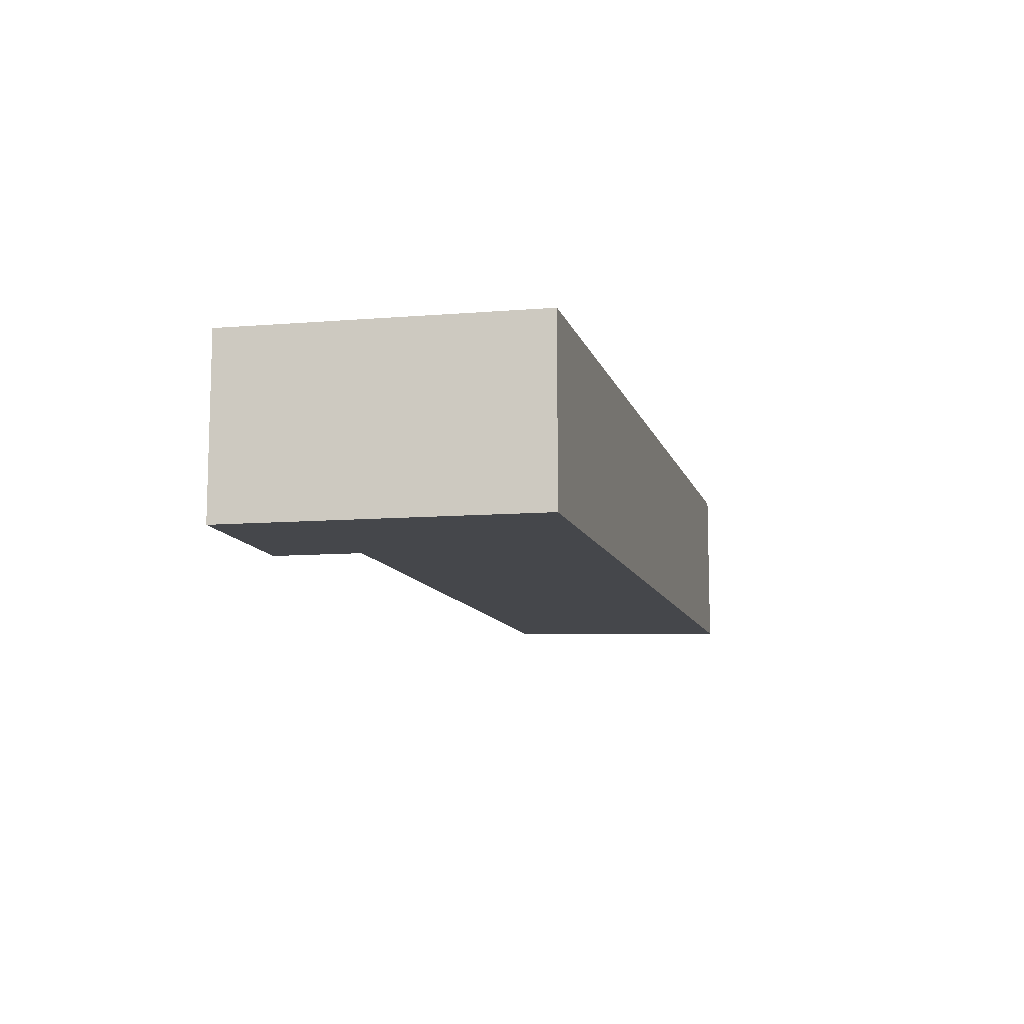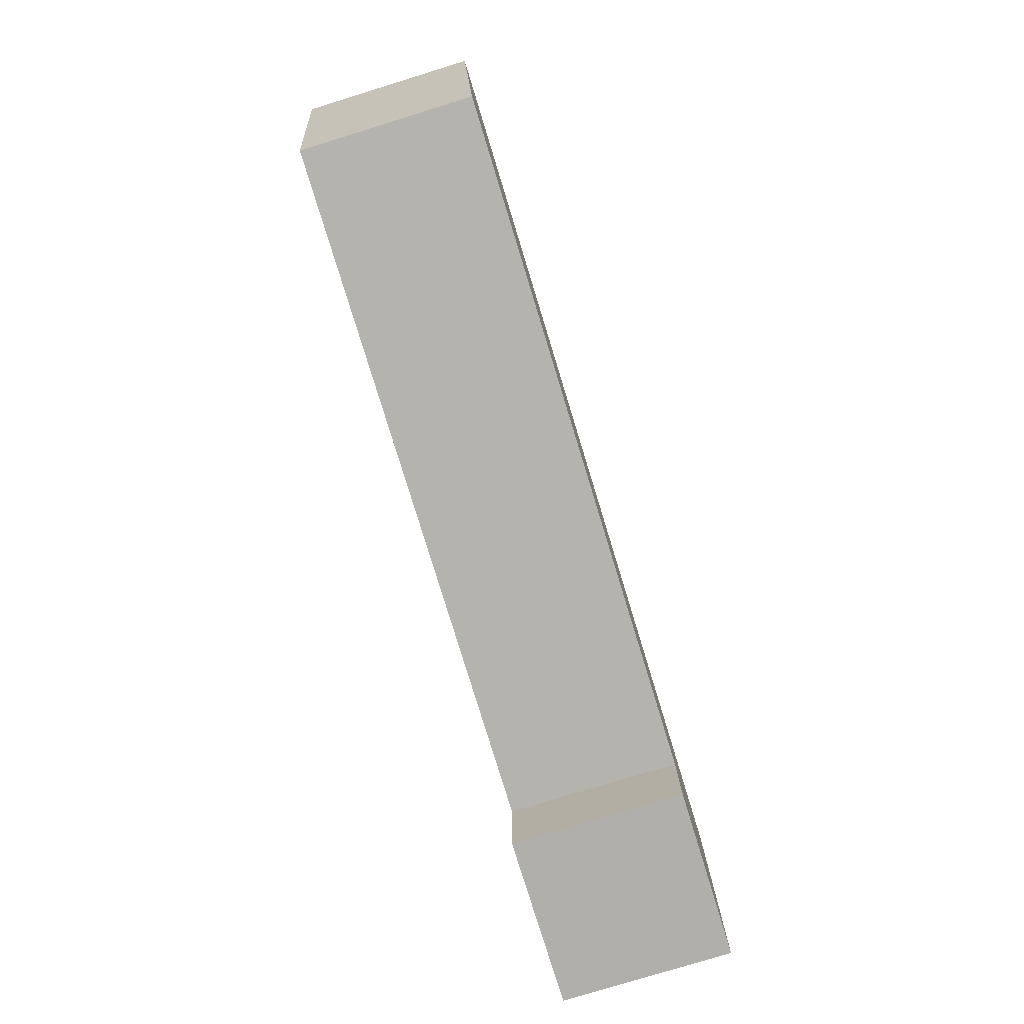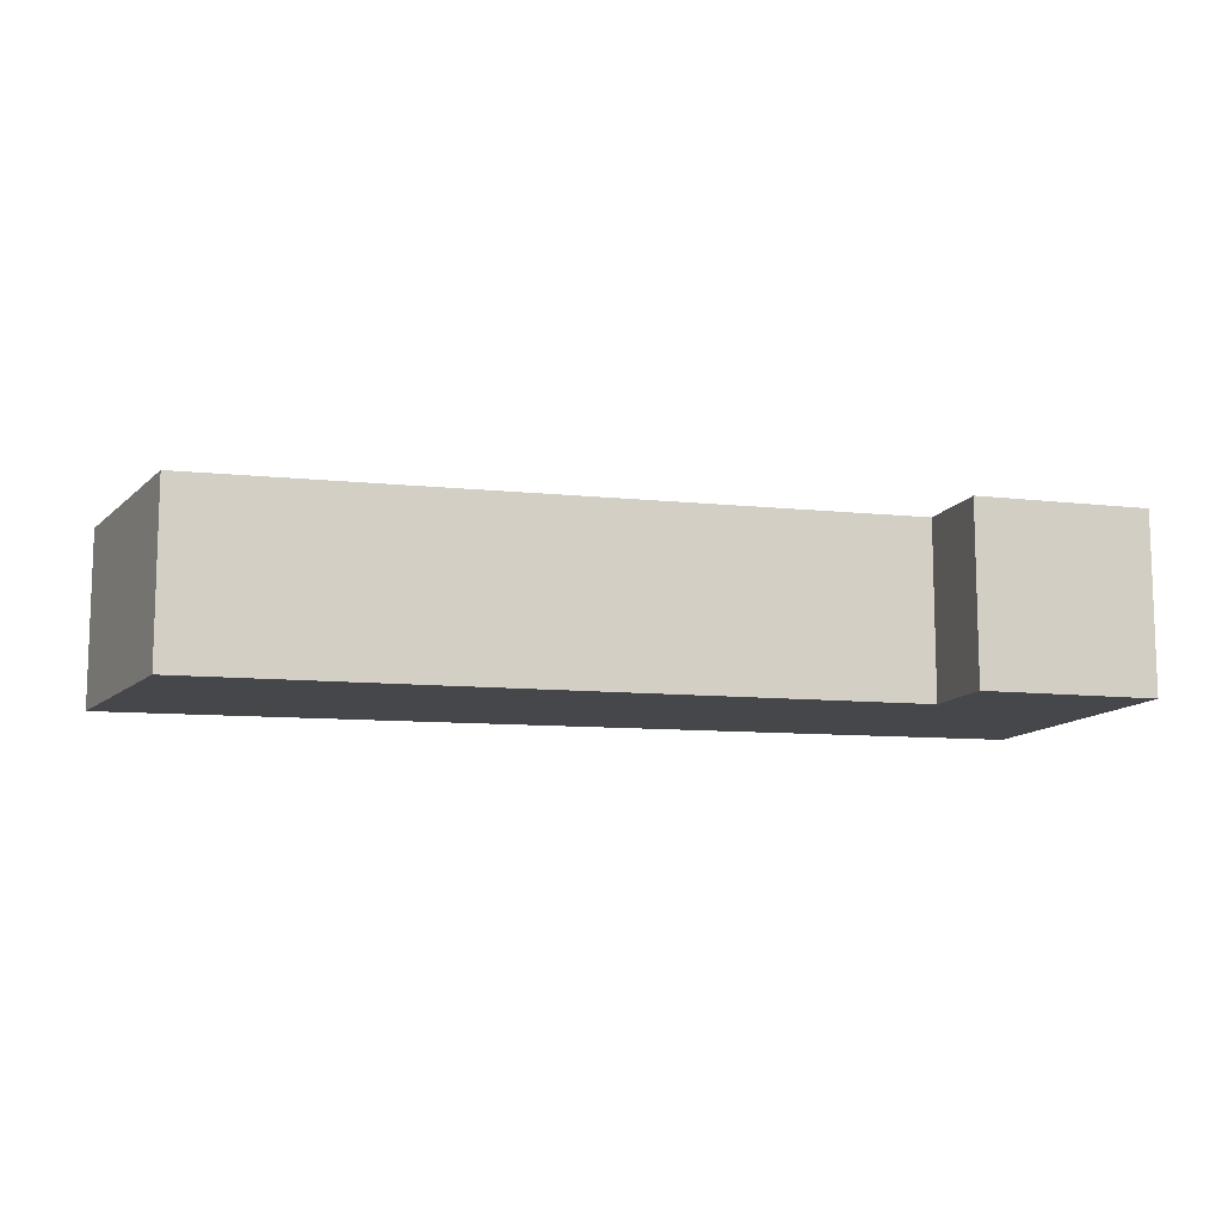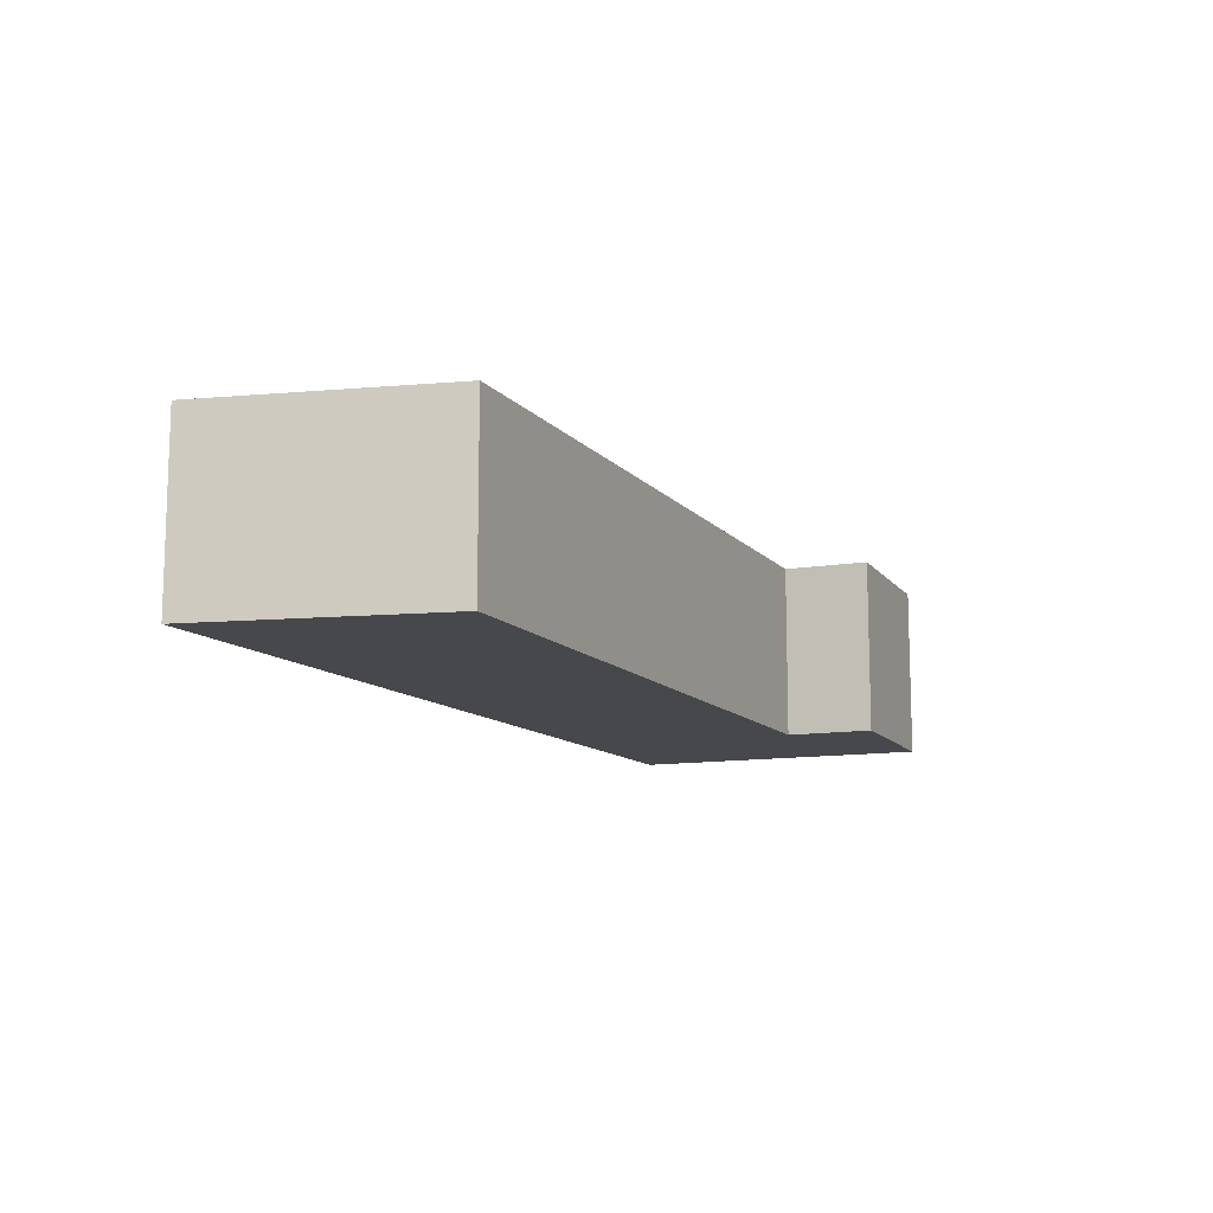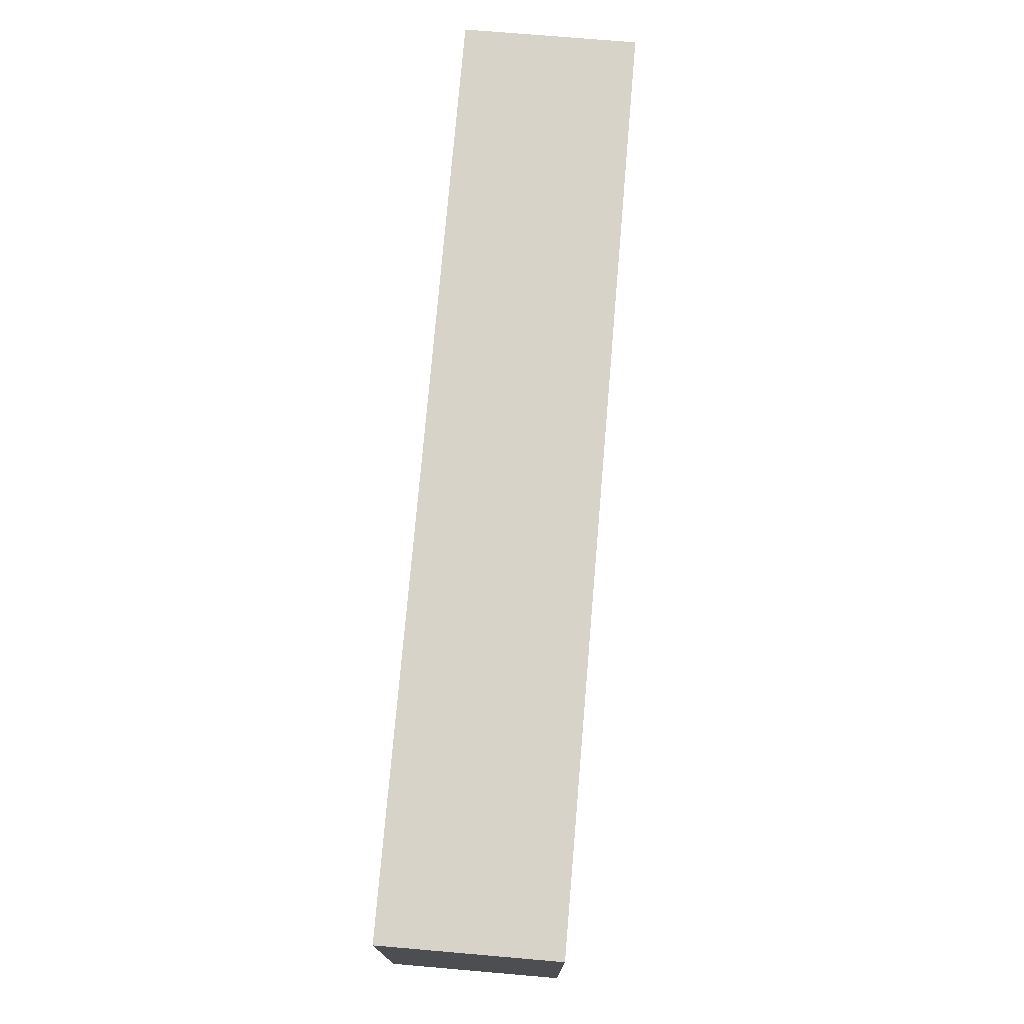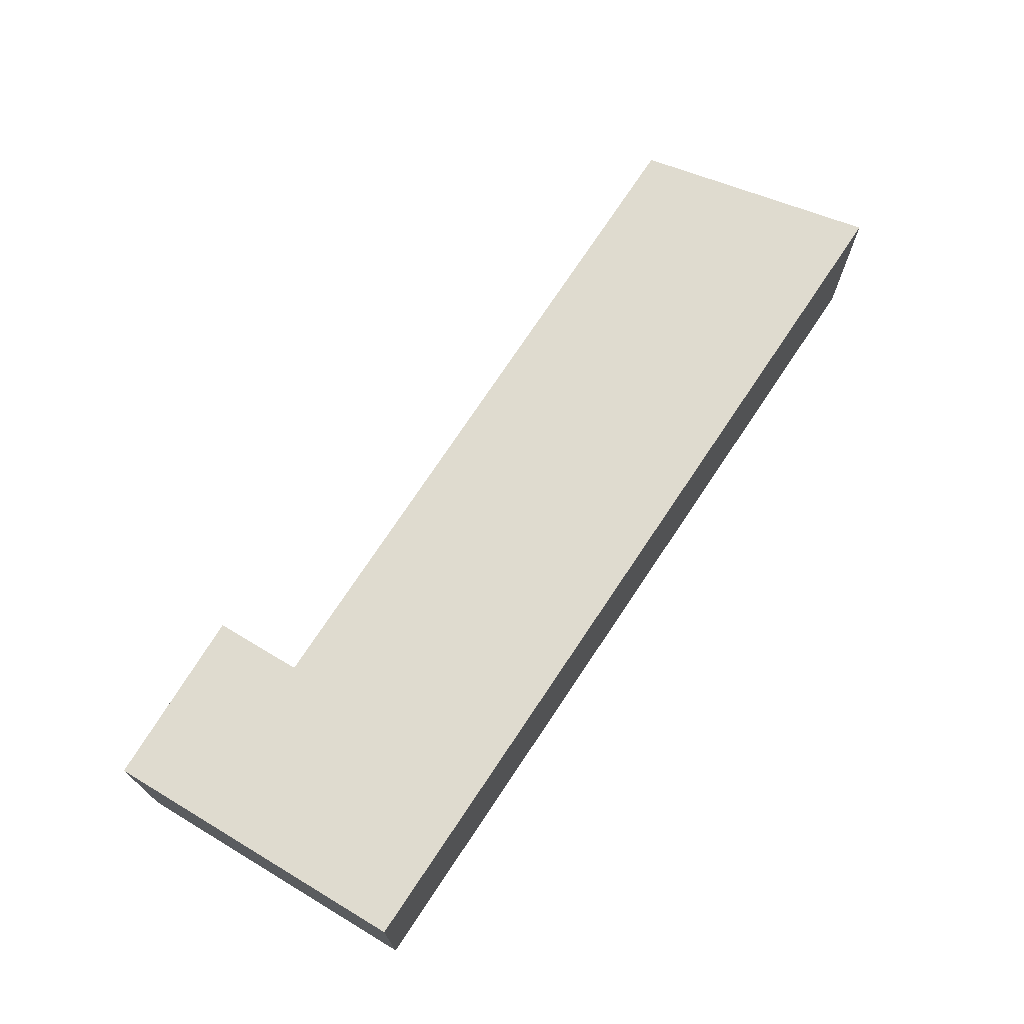
<metadata>
{"format":"obj","ext":"obj","renderer":"f3d","projection":"perspective","resolution":1024,"background":"white","views":[{"elev":-10.4,"azim":-78.6,"up":"+Y"},{"elev":-78.3,"azim":107.1,"up":"+Z"},{"elev":-10.7,"azim":163.8,"up":"+Y"},{"elev":-11.6,"azim":111.9,"up":"+Y"},{"elev":73.2,"azim":-85.1,"up":"+Z"},{"elev":70.4,"azim":-59.1,"up":"+Y"}]}
</metadata>
<code>
g pb_Mesh277248
v 12.5 0 4
v -8.5 0 3
v 12.5 4 4
v -8.5 4 3
v -8.5 0 -4
v -4.5 0 -4
v -8.5 4 -4
v -4.5 4 -4
v -8.5 0 -2
v -8.5 0 -4
v -8.5 4 -4
v -8.5 4 -2
v -4.5 4 -4
v -4.5 0 -2
v -4.5 4 -2
v -4.5 0 -4
v -8.5 4 -4
v -4.5 4 -4
v -4.5 4 -2
v -8.5 4 -2
v -4.5 0 -2
v -8.5 0 -4
v -8.5 0 -2
v -4.5 0 -4
v -8.5 0 3
v -8.5 0 0.5
v -8.5 4 0.5
v -8.5 4 3
v 11.5 4 -1.5
v 12.5 0 4
v 12.5 4 4
v 11.5 0 -1.5
v -4.5 4 -2
v 11.5 0 -1.5
v 11.5 4 -1.5
v -4.5 0 -2
v -8.5 4 0.5
v 11.5 4 -1.5
v -8.5 4 3
v 12.5 4 4
v 11.5 0 -1.5
v -8.5 0 0.5
v 12.5 0 4
v -8.5 0 3
g pb_Mesh277248_0
f 3 2 1
f 3 4 2
f 7 6 5
f 7 8 6
f 11 10 9
f 11 9 12
f 15 14 13
f 14 16 13
f 19 18 17
f 19 17 20
f 23 22 21
f 22 24 21
f 27 26 25
f 27 25 28
f 12 9 26
f 12 26 27
f 31 30 29
f 30 32 29
f 35 34 33
f 34 36 33
f 19 20 37
f 38 19 37
f 38 37 39
f 40 38 39
f 42 21 41
f 42 23 21
f 44 41 43
f 44 42 41

</code>
